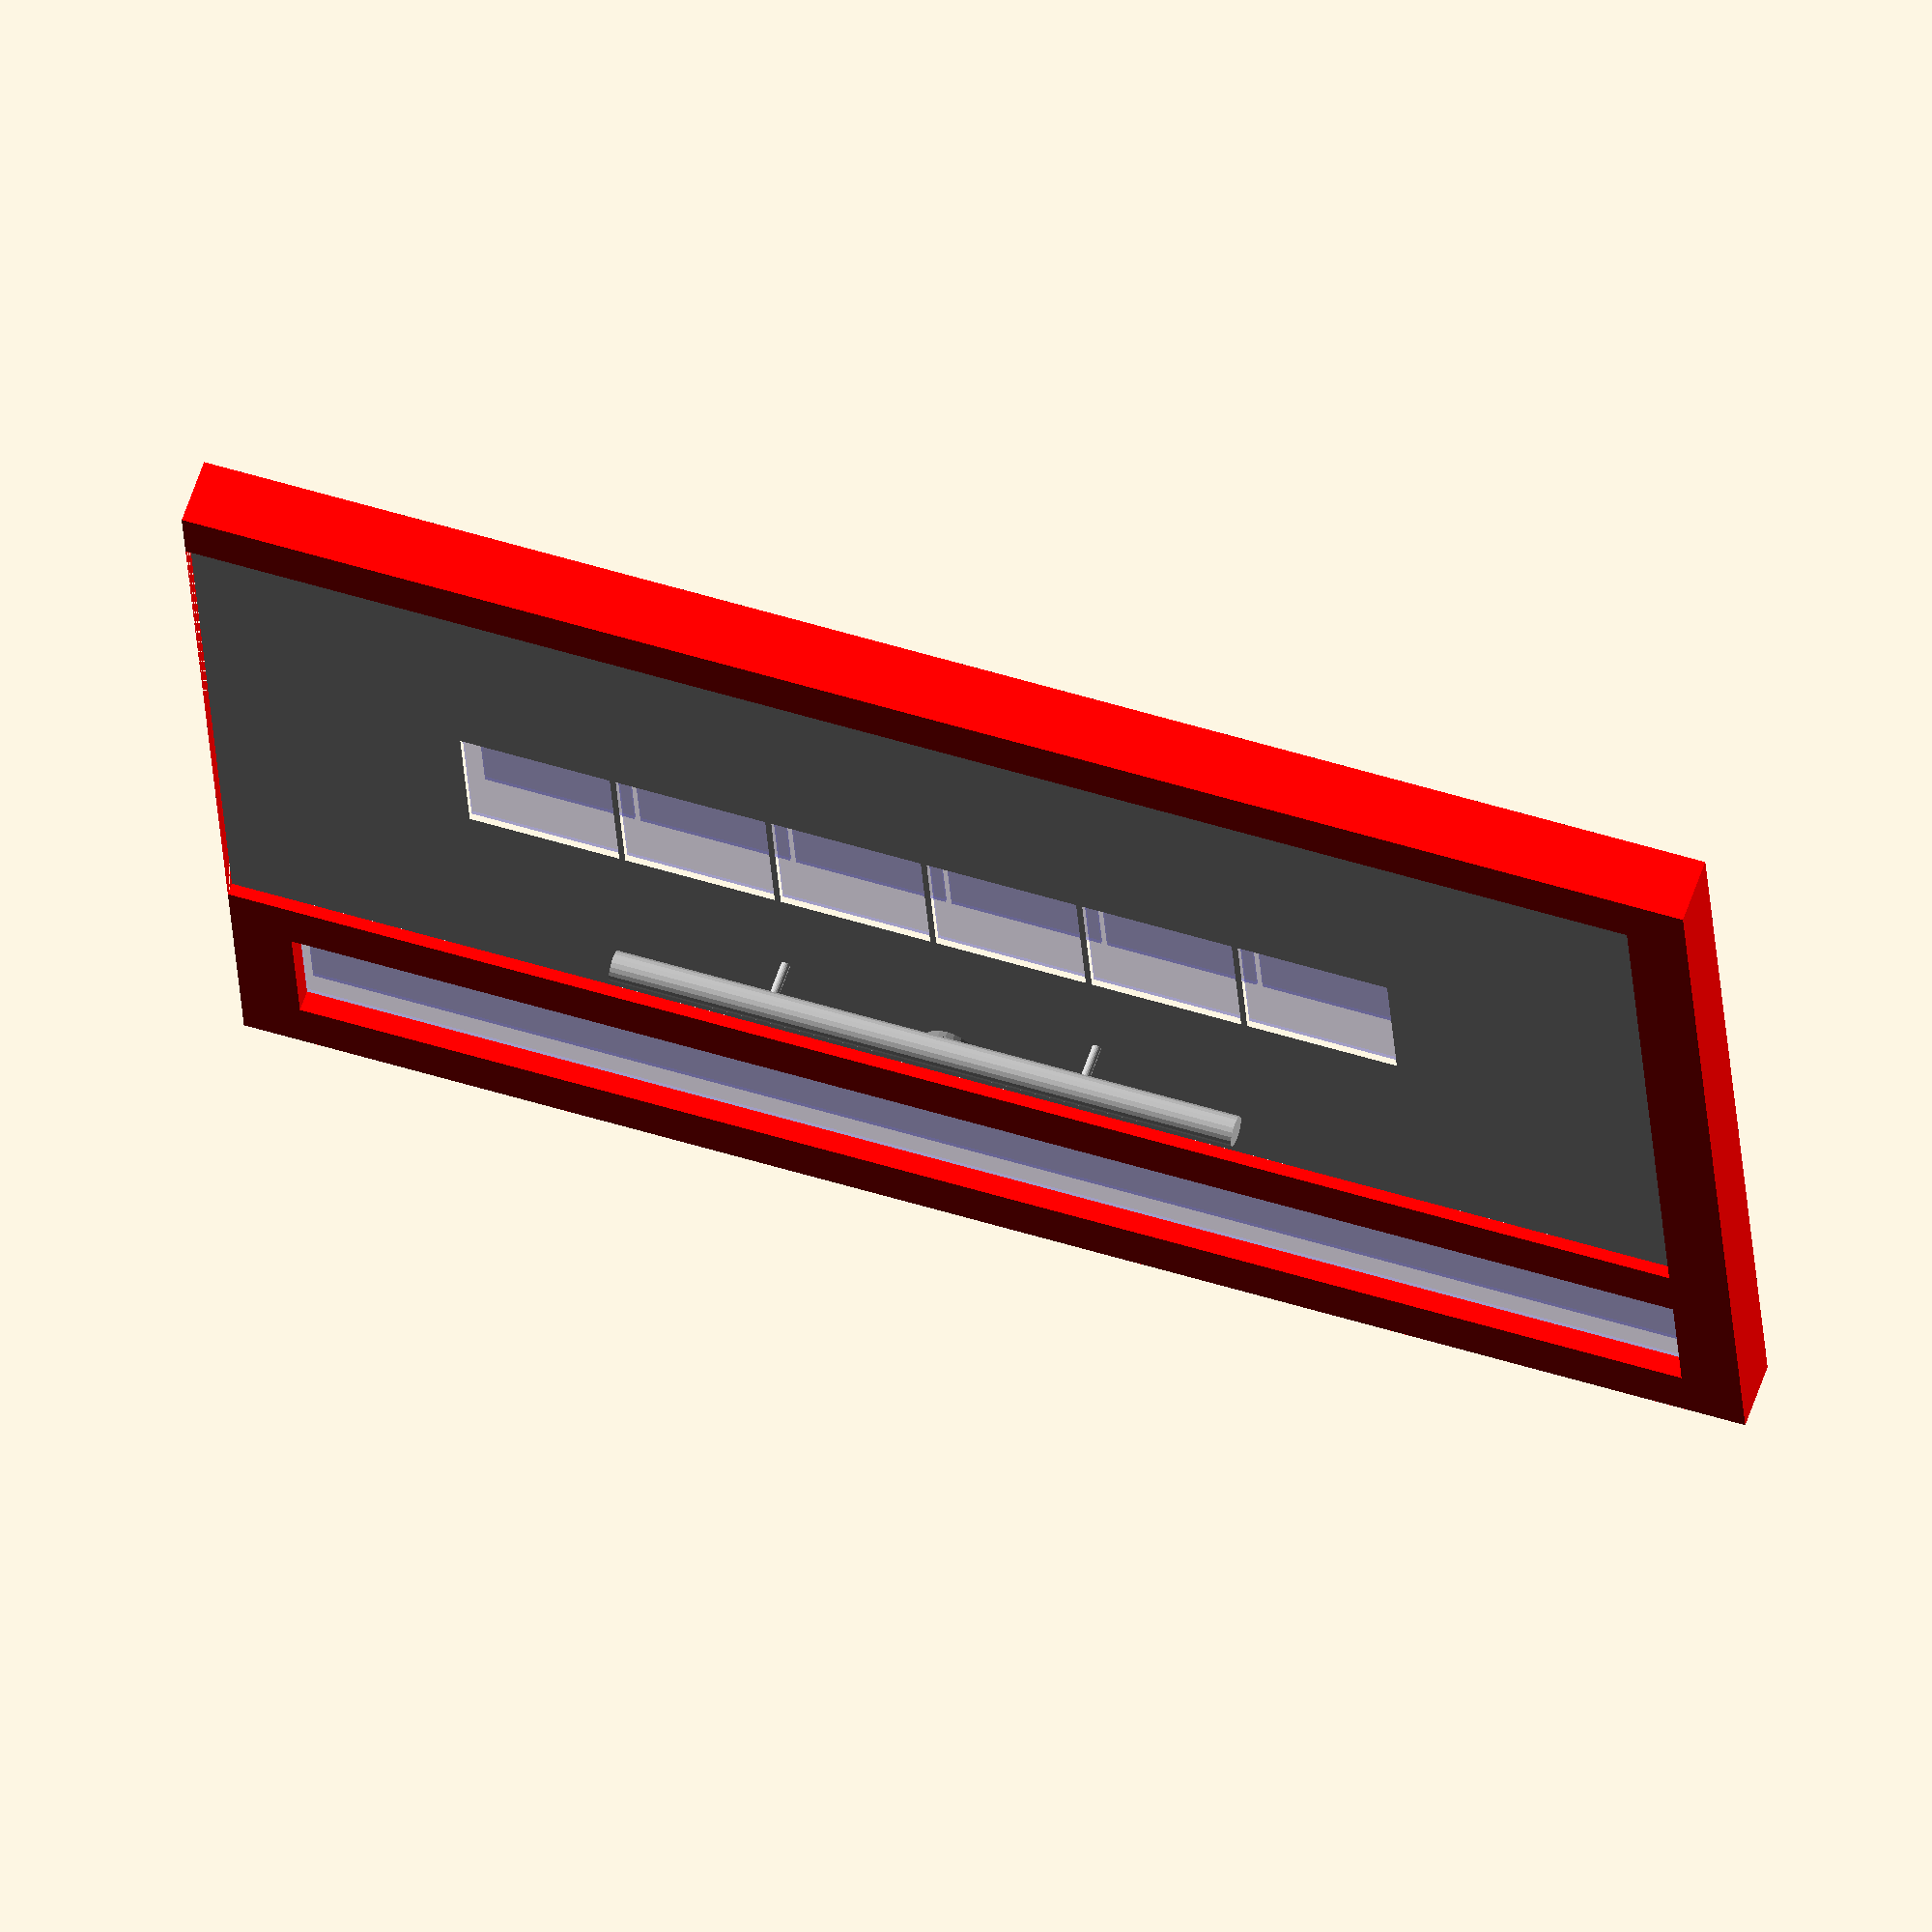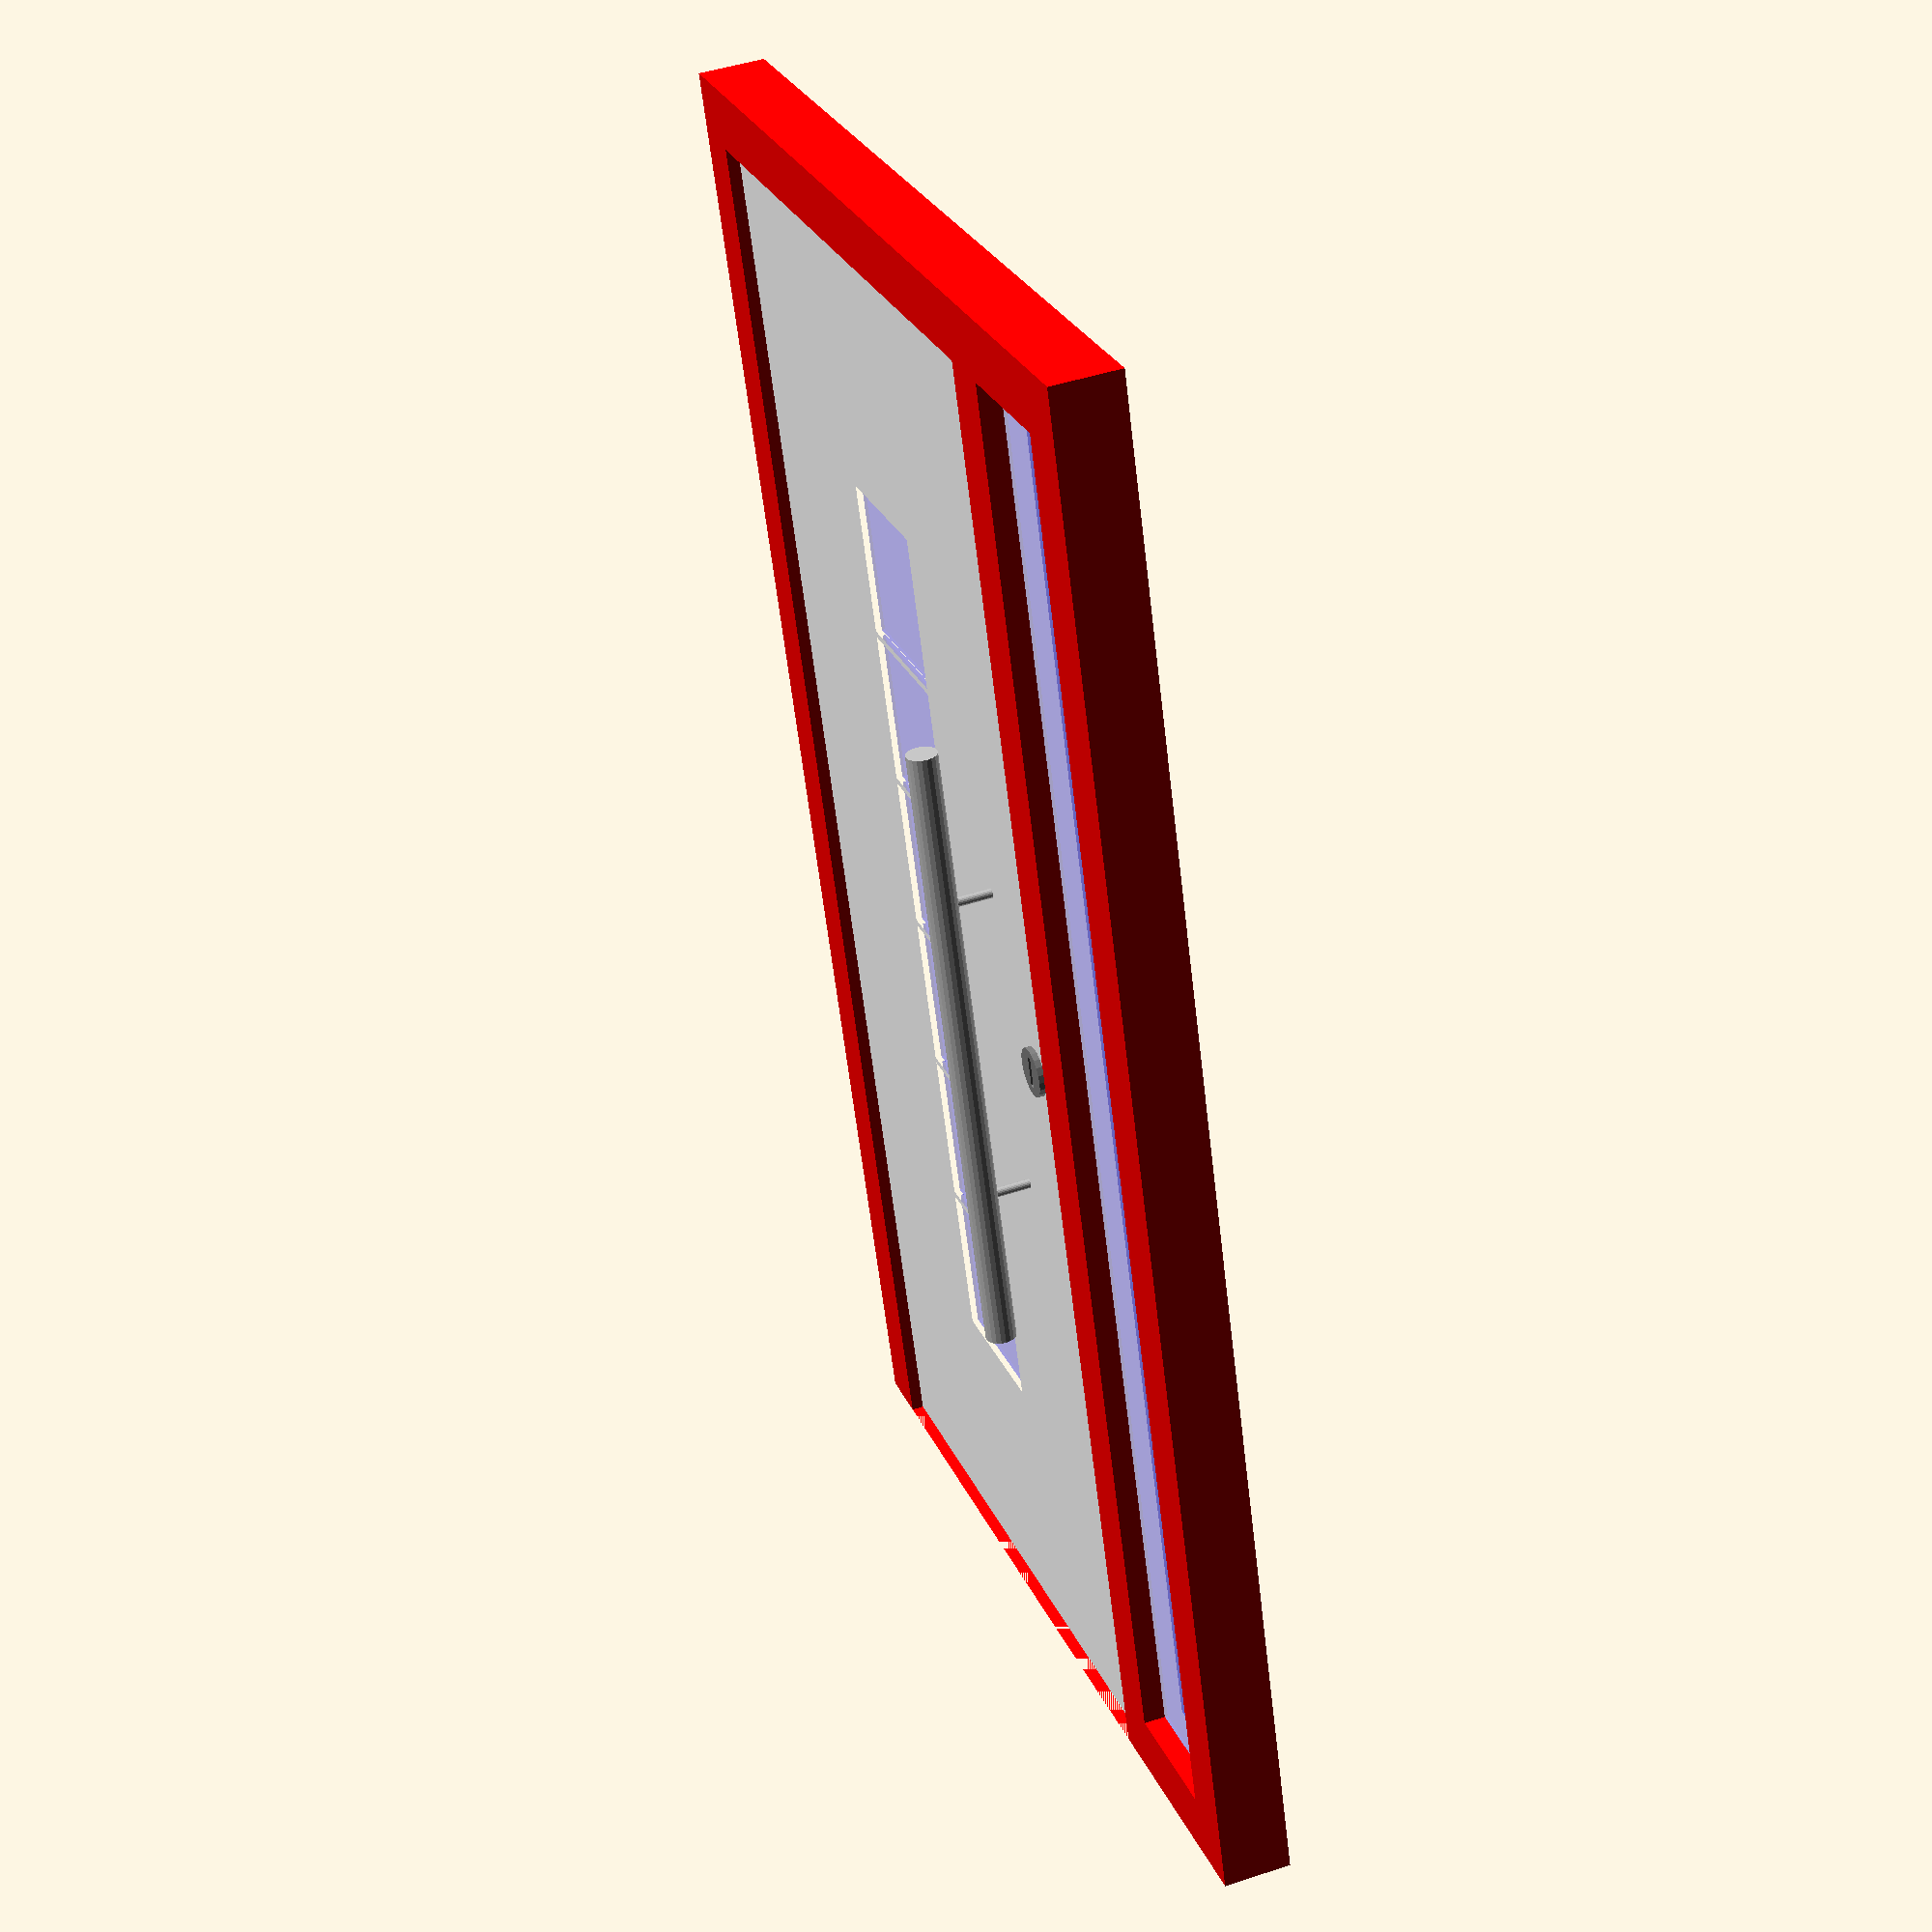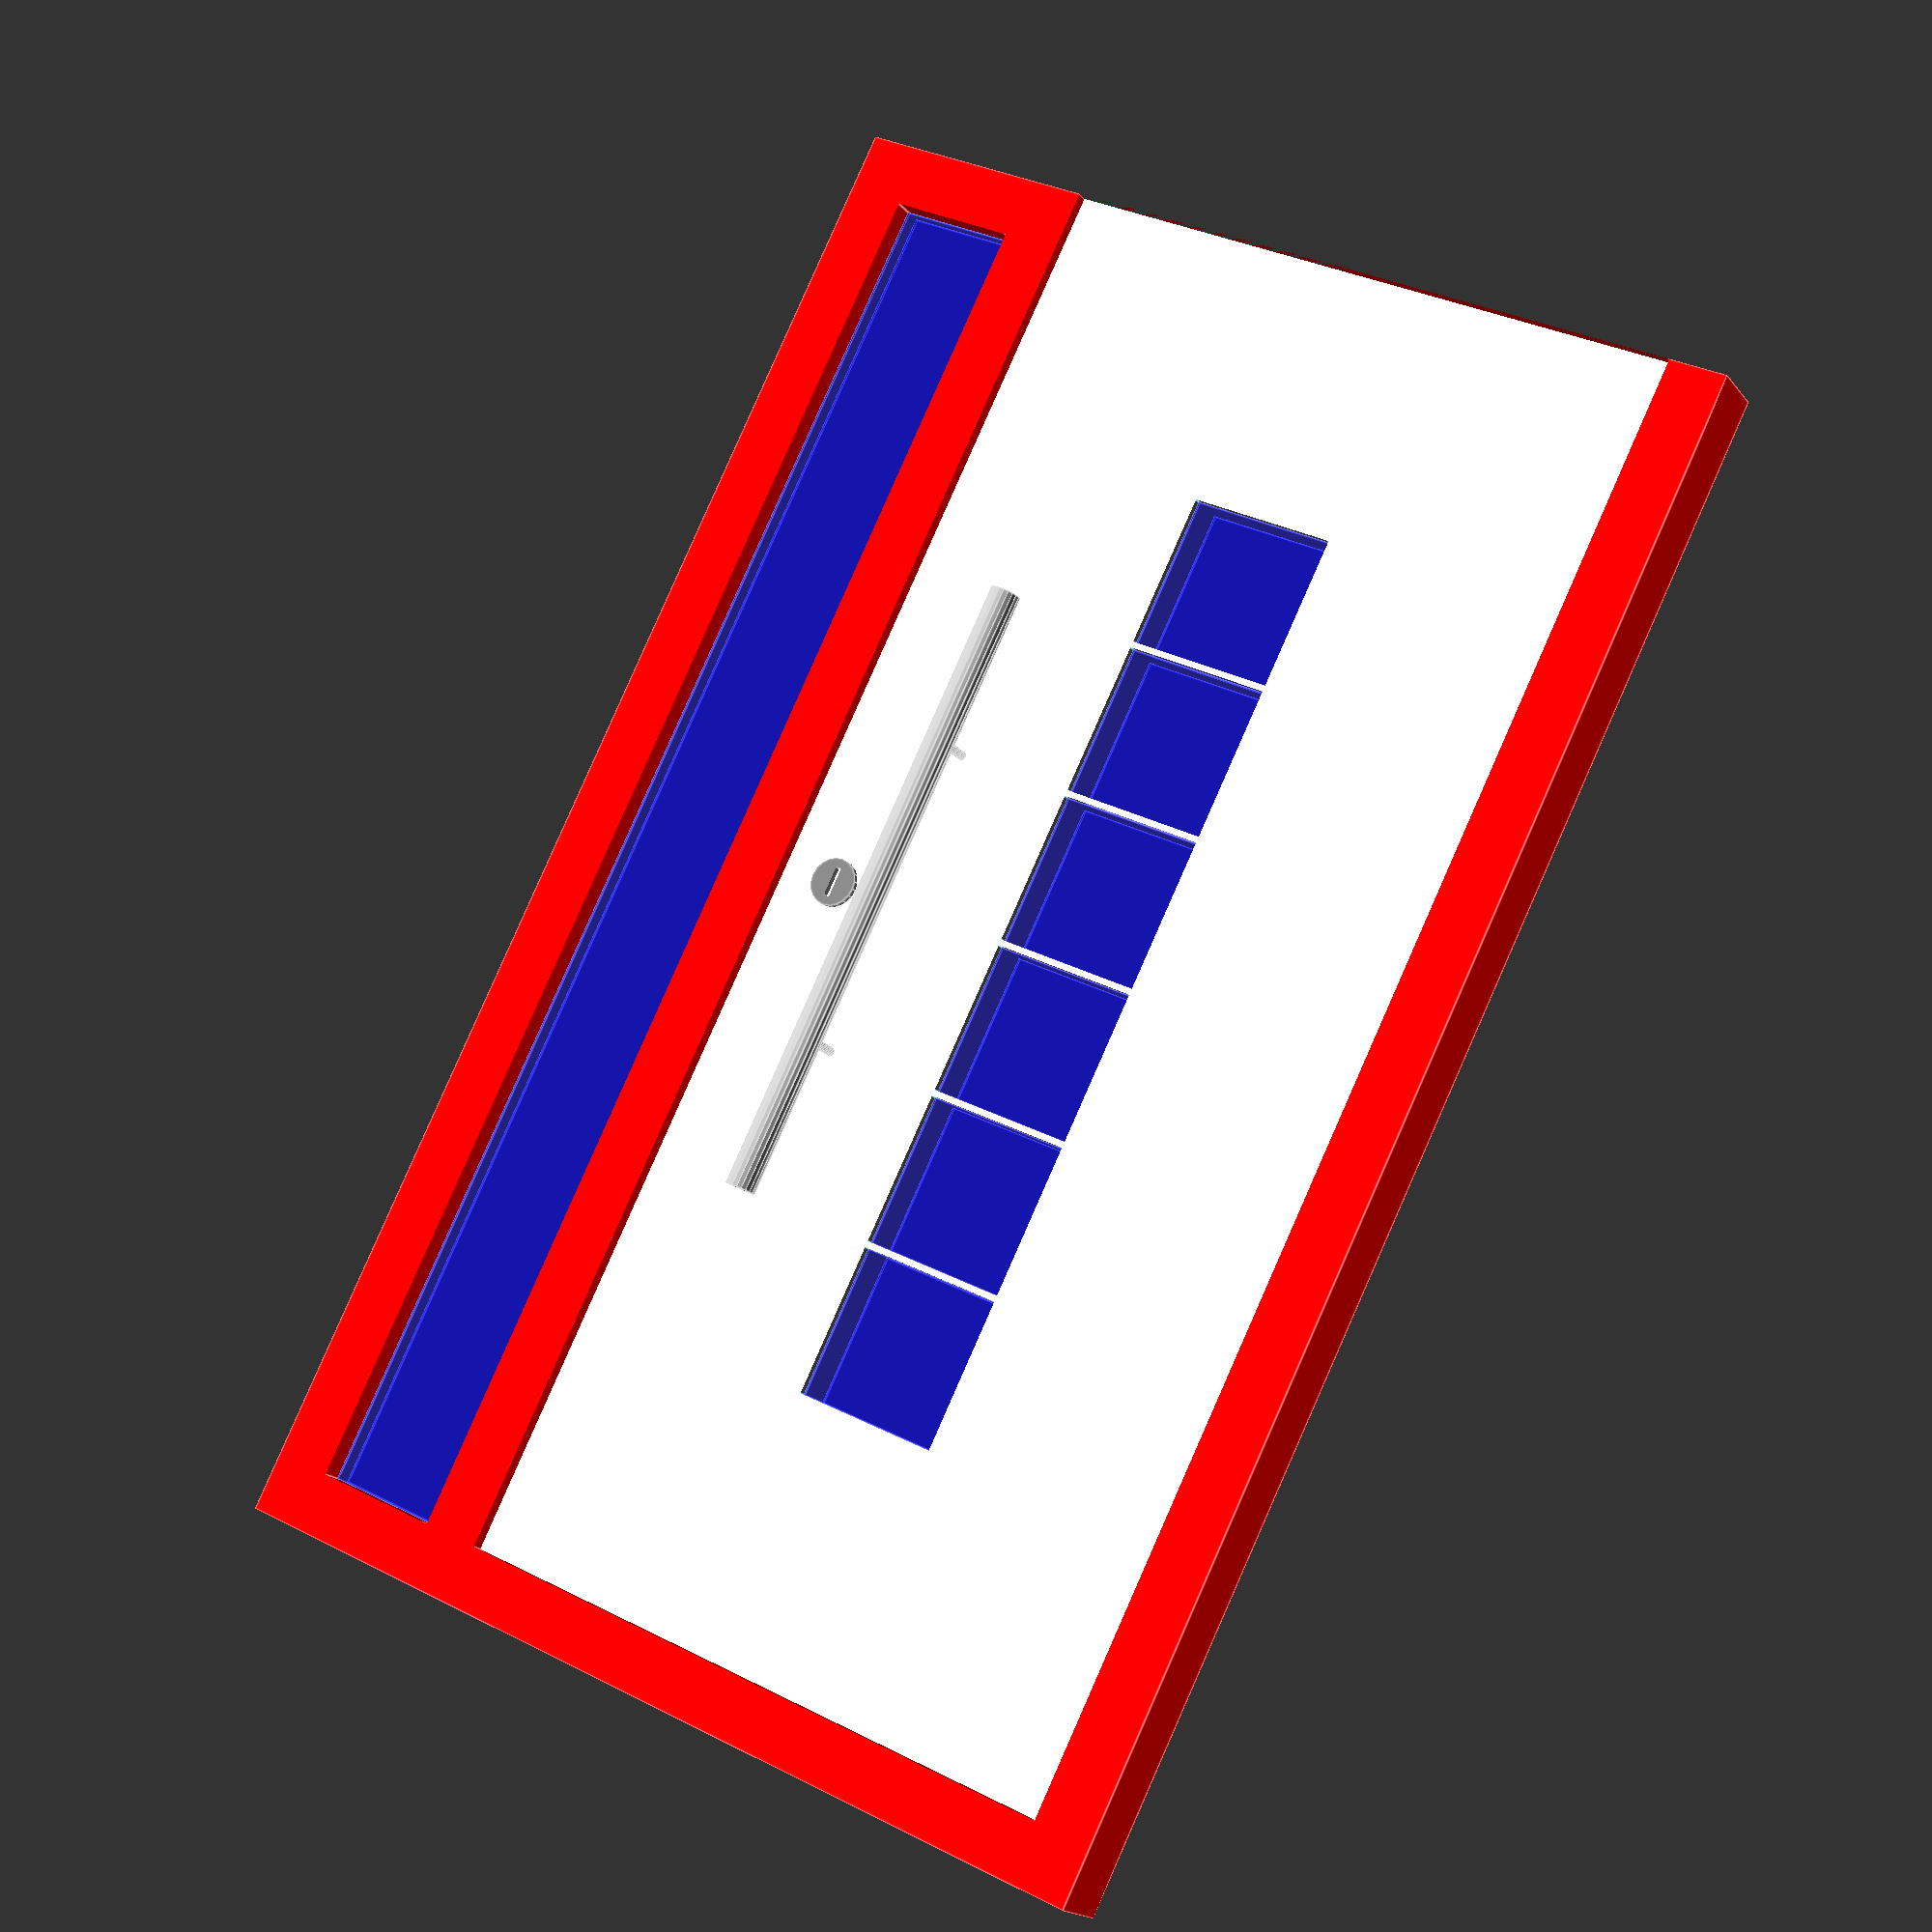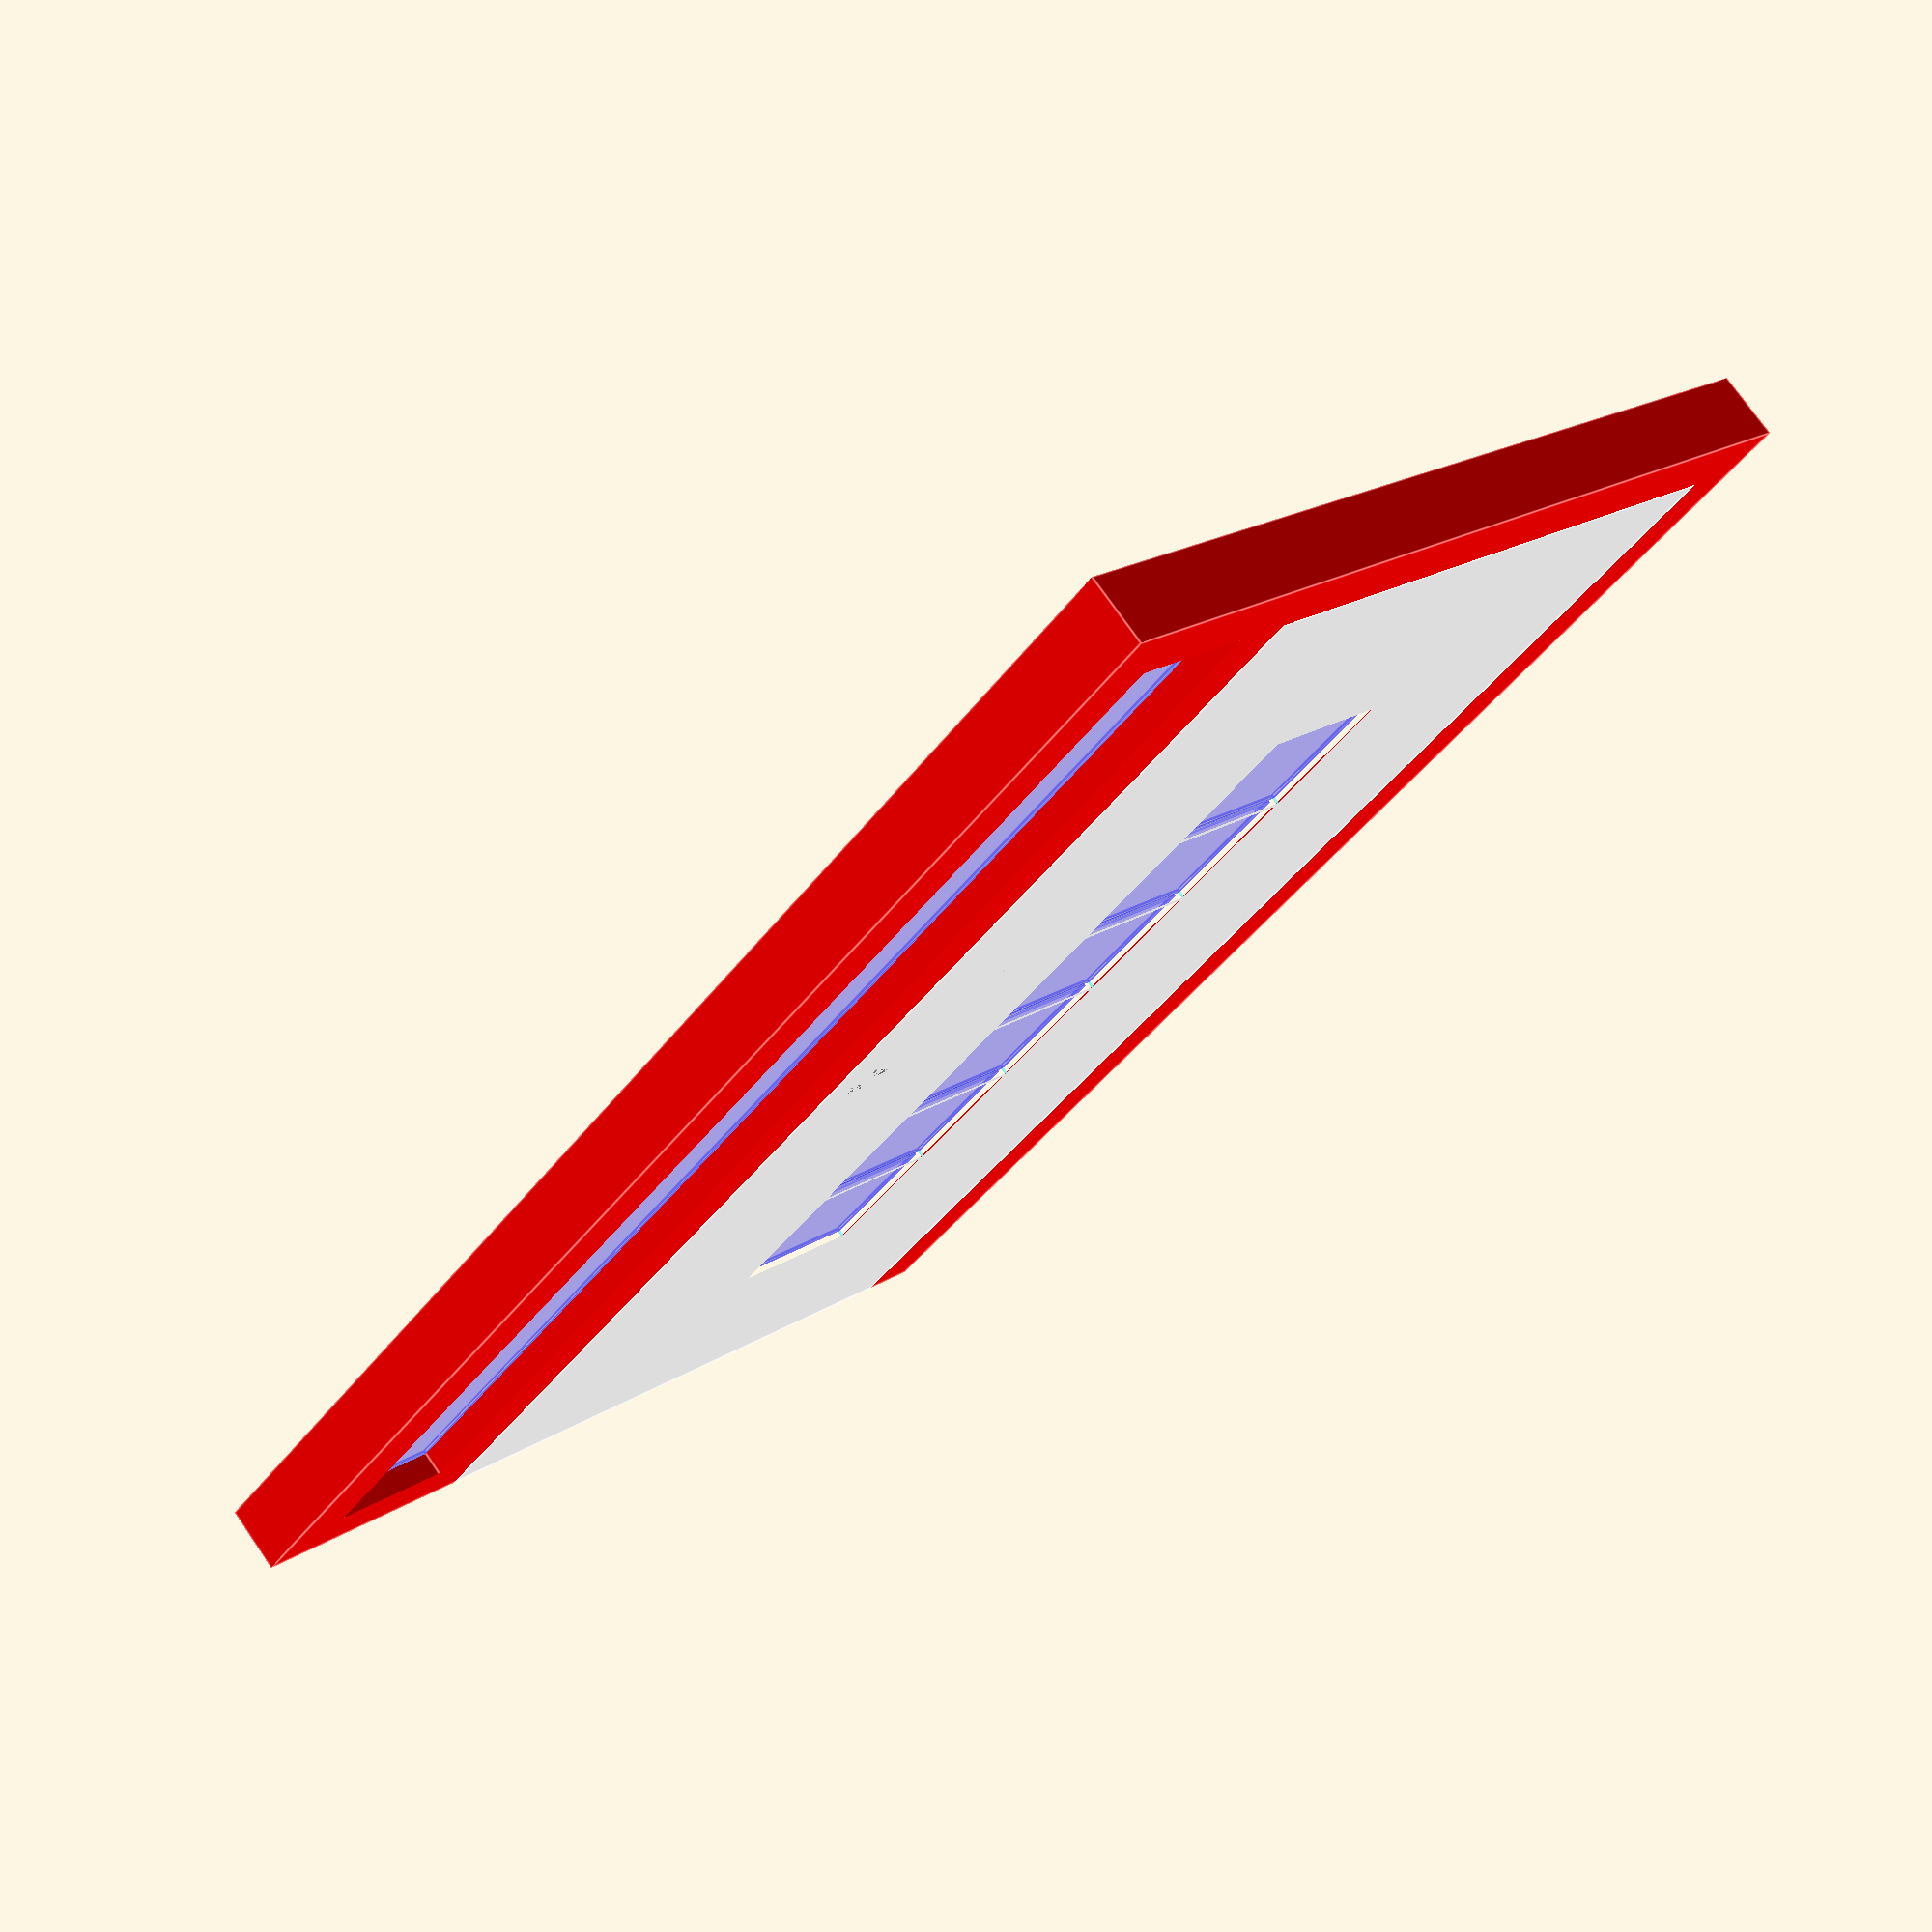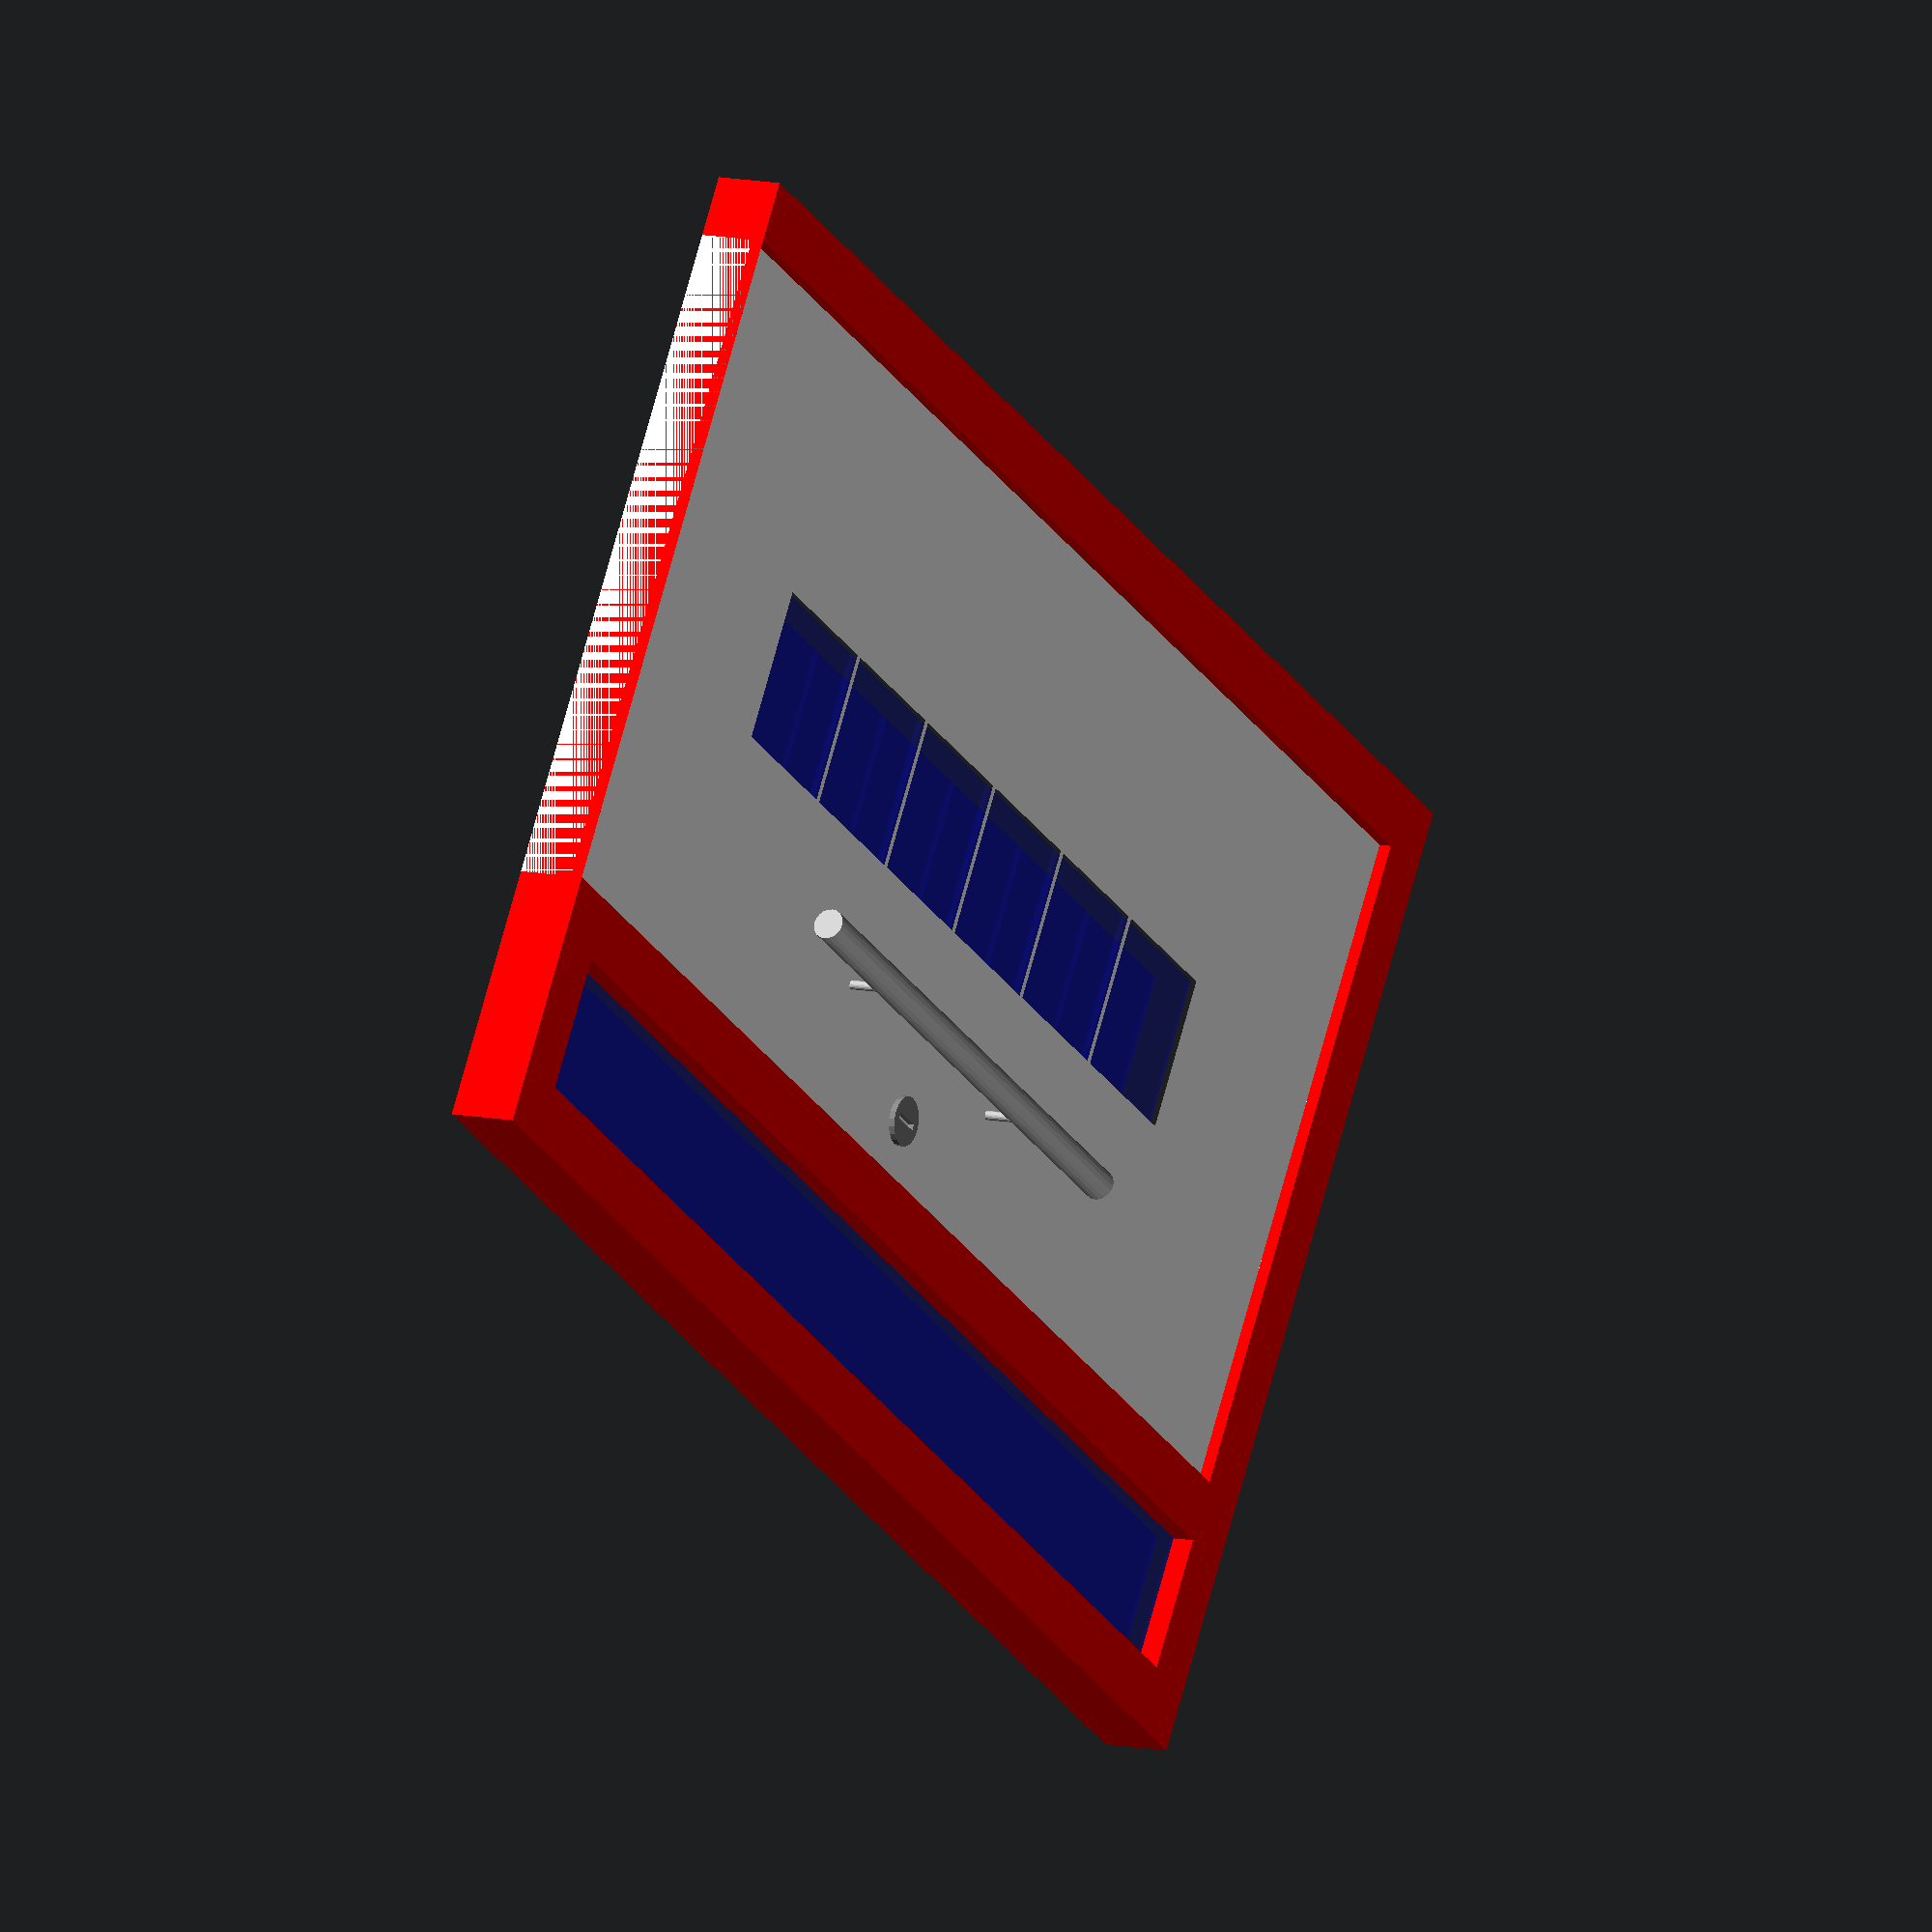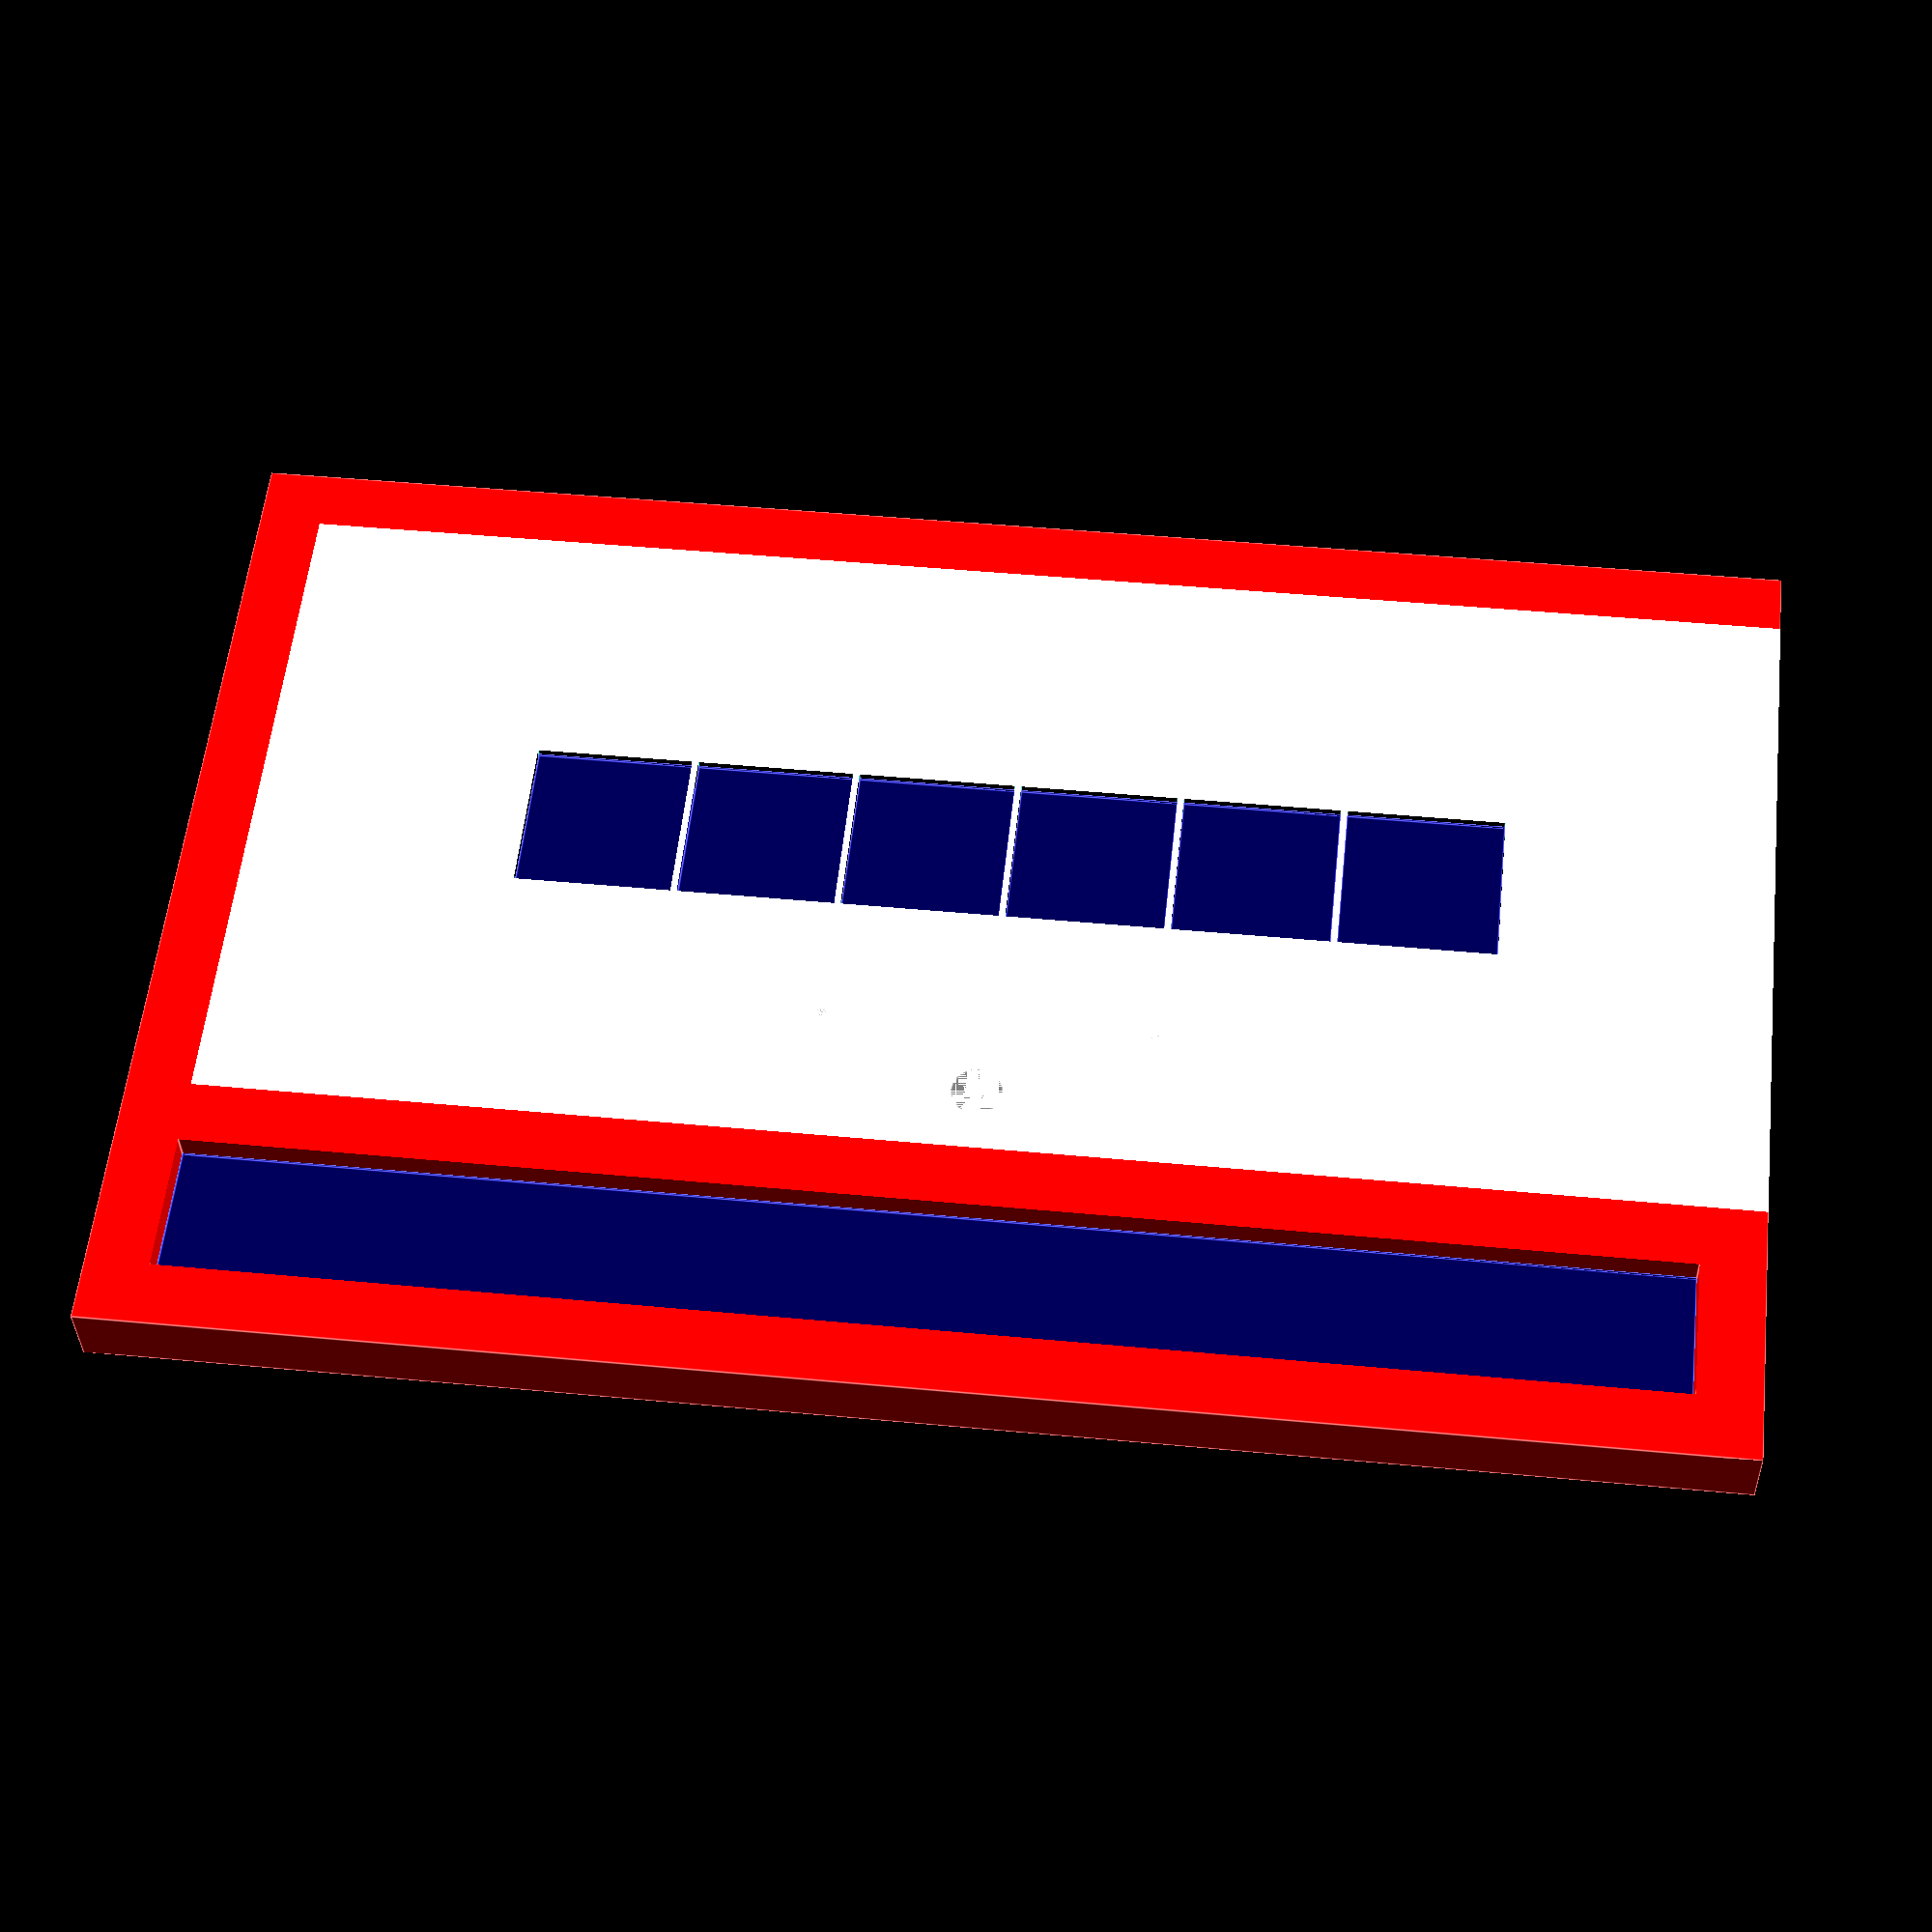
<openscad>

// hörmann-style door

$fn = 20;

xDim =  110;
yDim = 1620;
zDim = 2510;
frameThickness = 100;

doorYDim = 1100;
doorZDim = zDim - frameThickness;

windowXDim = 5;
windowYDim = (yDim - doorYDim -3*frameThickness);
windowZDim = (zDim - 2*frameThickness);

module door(
  tScale = 1.0
) {
  translate([0, frameThickness, 0])
  cube([tScale * xDim, doorYDim, doorZDim]);
}

module mainShape() {
  difference() {

    cube([xDim, yDim, zDim]);

    translate([-500, 0, 0])
    door(tScale = 10.0);

    translate([-5000, yDim - windowYDim - frameThickness, frameThickness])
    scale([10, 1, 1])
    cube([10000, windowYDim, zDim - 2*frameThickness]);
  }
}

module window() {
  translate([0, (yDim - windowYDim - frameThickness), frameThickness])
  cube([windowXDim, windowYDim, windowZDim]);
}

module windows() {
  translate([40, 0, 0]) window();
  translate([xDim - 40, 0, 0]) window();
}

hXDim = 250;
hYDim = 250;
hZDim = hYDim;
nH = 6;
tHZ = (10 + hYDim);
tHZDim = (tHZ * nH);

module hublot(
  xScale = 1.0
) {
  translate([0, frameThickness + doorYDim/2 - hYDim/2, 0])
  cube([(hXDim * xScale), hYDim, hZDim]);
}

module hublots(
  xScale = 1.0
) {
  base = (doorZDim/2 - tHZDim/2);
  translate([0, 0, 0*tHZ + base]) hublot(xScale);
  translate([0, 0, 1*tHZ + base]) hublot(xScale);
  translate([0, 0, 2*tHZ + base]) hublot(xScale);
  translate([0, 0, 3*tHZ + base]) hublot(xScale);
  translate([0, 0, 4*tHZ + base]) hublot(xScale);
  translate([0, 0, 5*tHZ + base]) hublot(xScale);
}

module handleHolder() {
  color([0.75, 0.75, 0.75, 1.0])
  translate([0, 60 + 920, 680])
  rotate([0, 90, 0])
  cylinder(d = 15, h = 150);
}

module lock() {
  translate([0, 1100, doorZDim/2])
  rotate([0, 90, 0])
  difference() {
    cylinder(d = 80, h = 100);
    translate([0, 0, 100]) cube([50, 10, 160], center = true);
  }
}

module completeDoor() {

  color([0.5, 0.5, 0.5, 1.0])
  lock();

  // holders
  translate([0, 0, 1*tHZ]) handleHolder();
  translate([0, 0, 3*tHZ]) handleHolder();

  // big handle
  color([0.75, 0.75, 0.75, 1.0])
  translate([170, 60 + 920, 680])
  cylinder(d = 50, h = 4 * tHZ);

  // back windows for hublots
  color([0, 0, 1, 0.2])
  translate([10, 0, 0])
  hublots(xScale = 0.02);

  // front windows for hublots
  color([0, 0, 1, 0.2])
  translate([xDim-35, 0, 0])
  hublots(xScale = 0.02);

  // door, with holes for hublots
  difference() {
    color([1, 1, 1, 1]) door(tScale = 90/110);
    color([0, 1, 1, 0]) translate([-100, 0, 0]) hublots();
  }
}

module frame() {
  color([0, 0, 1, 0.2]) windows();
  color([1, 0, 0, 1.0]) mainShape();
}

module assembly() {
  frame();
  completeDoor();
}

scale([0.001, 0.001, 0.001])
assembly();


</openscad>
<views>
elev=129.7 azim=349.3 roll=250.9 proj=o view=solid
elev=241.8 azim=340.6 roll=173.2 proj=p view=wireframe
elev=275.5 azim=241.9 roll=23.8 proj=p view=edges
elev=221.0 azim=47.6 roll=212.5 proj=p view=edges
elev=205.8 azim=343.4 roll=335.7 proj=o view=wireframe
elev=314.8 azim=101.6 roll=96.3 proj=p view=edges
</views>
